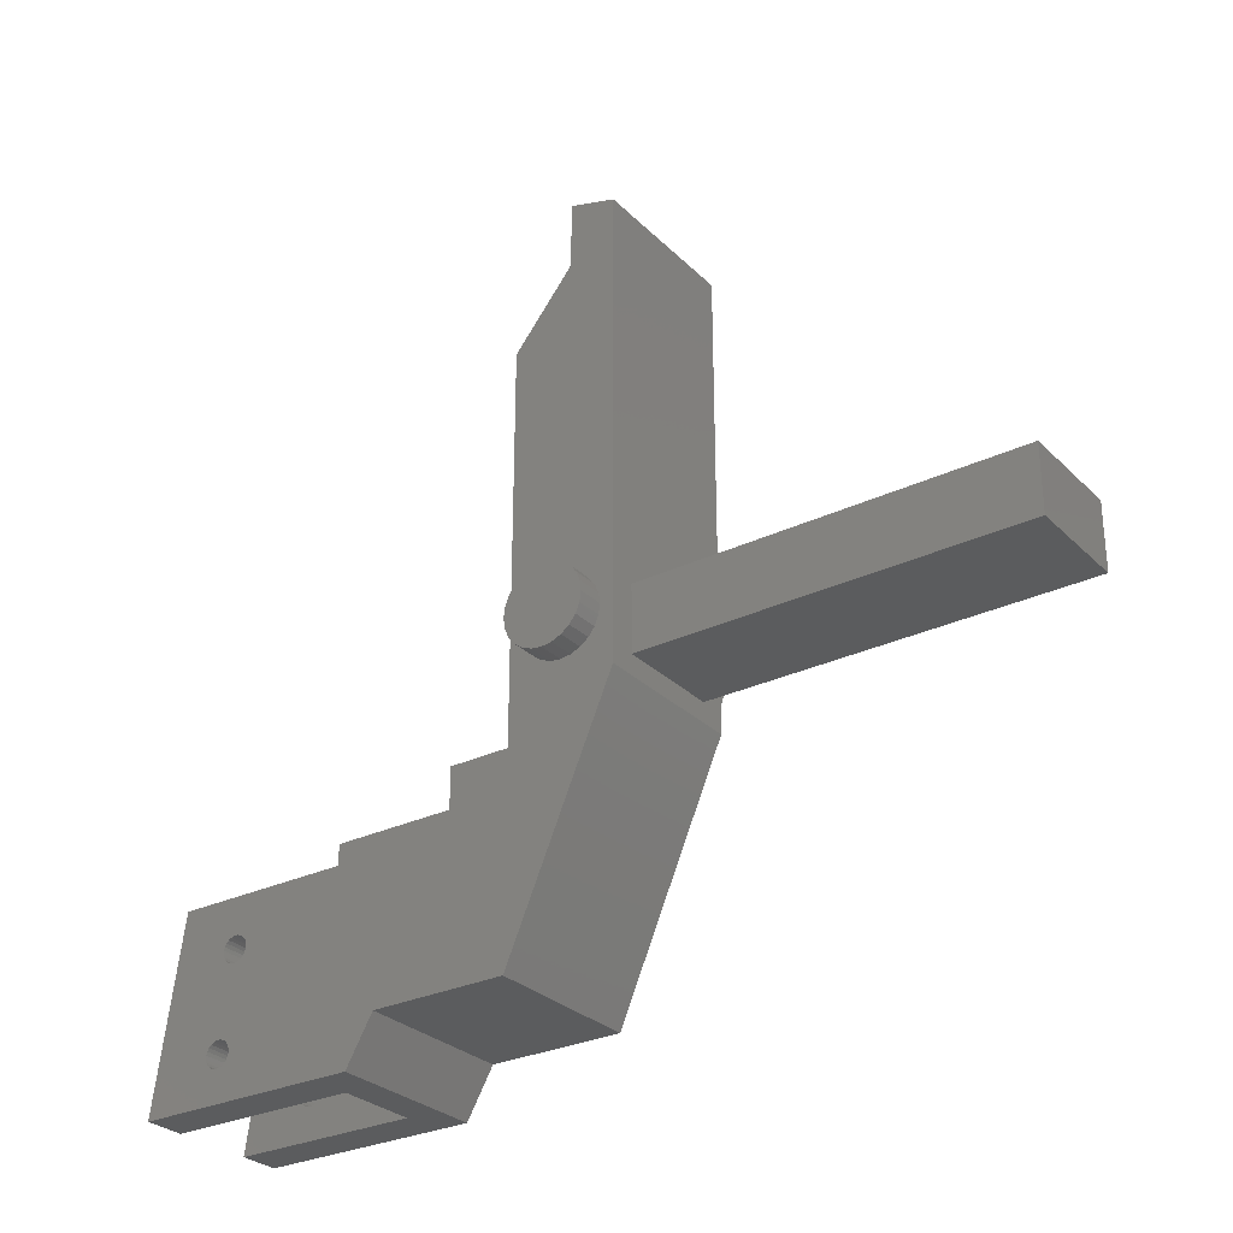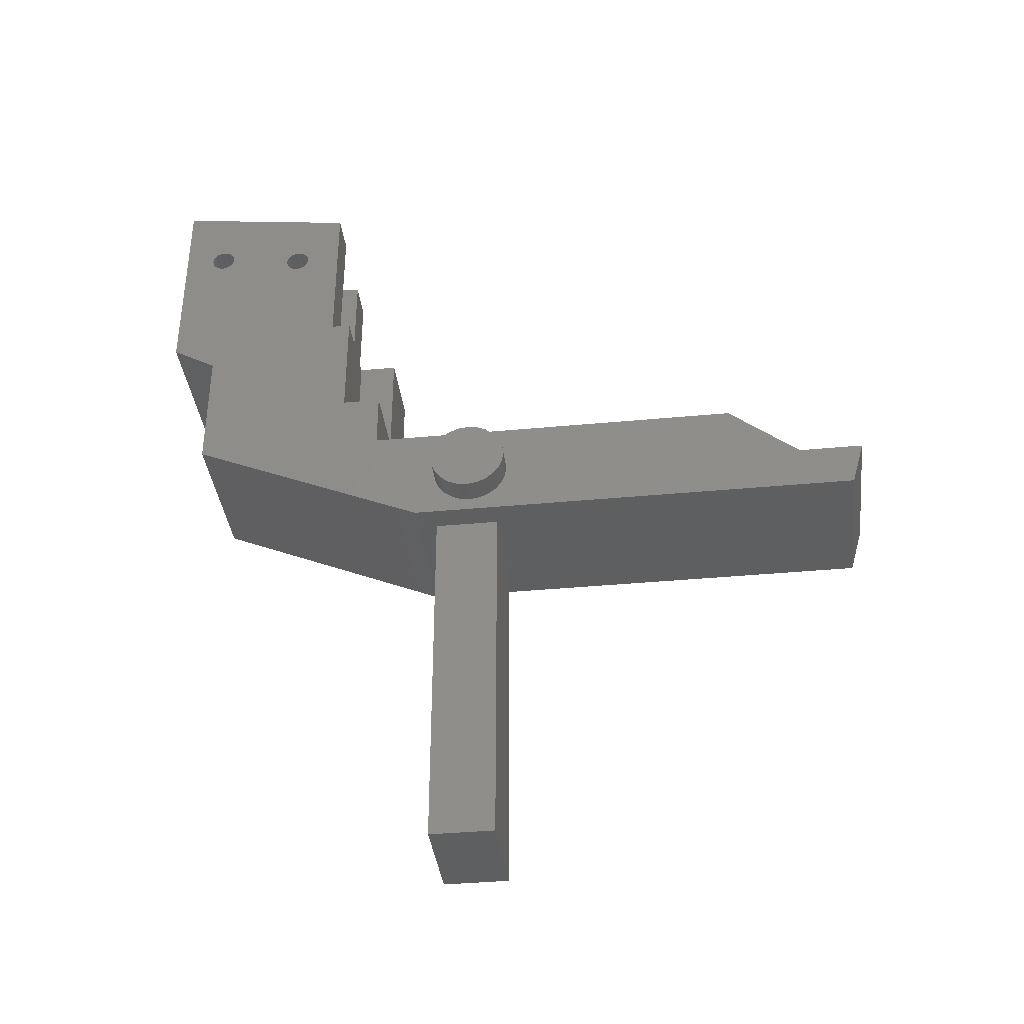
<metadata>
{"format":"stl","ext":"stl","renderer":"f3d","projection":"perspective","resolution":1024,"background":"white","views":[{"elev":-29.1,"azim":125.4,"up":"+Y"},{"elev":-37.6,"azim":96.9,"up":"+Z"}]}
</metadata>
<code>
# stl→obj: 384 verts, 776 faces
v 6 109 -40
v -6 109 -40
v 6 110 -36.5
v -6 110 -36.5
v -6 105 -36.5
v 6 105 -36.5
v -6 99.5 -32
v 6 99.5 -32
v -8 80.9 -36.78
v -8 80.9 -35.22
v -8 81 -36
v -8 80.6 -37.5
v -8 80.12 -38.12
v -8 79.5 -38.6
v -8 78.78 -38.9
v -8 78 -39
v -8 77.22 -38.9
v -8 76.5 -38.6
v -8 75.88 -38.12
v -8 75.4 -37.5
v -8 75.1 -36.78
v -8 75 -36
v -8 75.1 -35.22
v -8 75.4 -34.5
v -8 80.6 -34.5
v -8 75.88 -33.88
v -8 76.5 -33.4
v -8 77.22 -33.1
v -8 78 -33
v -8 80.12 -33.88
v -8 78.78 -33.1
v -8 79.5 -33.4
v 8 80.9 -36.78
v 8 81 -36
v 8 80.9 -35.22
v 8 80.6 -34.5
v 8 80.12 -33.88
v 8 79.5 -33.4
v 8 78.78 -33.1
v 8 78 -33
v 8 77.22 -33.1
v 8 76.5 -33.4
v 8 75.88 -33.88
v 8 75.4 -34.5
v 8 75.1 -35.22
v 8 75 -36
v 8 75.1 -36.78
v 8 75.4 -37.5
v 8 80.6 -37.5
v 8 75.88 -38.12
v 8 76.5 -38.6
v 8 77.22 -38.9
v 8 78 -39
v 8 80.12 -38.12
v 8 78.78 -38.9
v 8 79.5 -38.6
v -6 80.9 -35.22
v -6 81 -36
v 6 80.9 -35.22
v 6 81 -36
v -6 80.6 -34.5
v 6 80.6 -34.5
v -6 80.12 -33.88
v 6 80.12 -33.88
v -6 79.5 -33.4
v 6 79.5 -33.4
v -6 78.78 -33.1
v 6 78.78 -33.1
v -6 78 -33
v 6 78 -33
v -6 77.22 -33.1
v 6 77.22 -33.1
v -6 76.5 -33.4
v 6 76.5 -33.4
v -6 75.88 -33.88
v 6 75.88 -33.88
v -6 75.4 -34.5
v 6 75.4 -34.5
v -6 75.1 -35.22
v 6 75.1 -35.22
v -6 75 -36
v 6 75 -36
v -6 75.1 -36.78
v 6 75.1 -36.78
v -6 75.4 -37.5
v 6 75.4 -37.5
v -6 75.88 -38.12
v 6 75.88 -38.12
v -6 76.5 -38.6
v 6 76.5 -38.6
v -6 77.22 -38.9
v 6 77.22 -38.9
v -6 78 -39
v 6 78 -39
v -6 78.78 -38.9
v 6 78.78 -38.9
v -6 79.5 -38.6
v 6 79.5 -38.6
v -6 80.12 -38.12
v 6 80.12 -38.12
v -6 80.6 -37.5
v 6 80.6 -37.5
v -6 80.9 -36.78
v 6 80.9 -36.78
v 6 73.5 -40
v -6 73.5 -40
v 6 51.5 -3.5
v 6 65.5 -5.5
v 3 65.5 -5.5
v 3 51.5 -3.5
v -6 51.5 -3.5
v -3 65.5 -5.5
v -6 65.5 -5.5
v -3 51.5 -3.5
v -3 65.5 -17.5
v 3 65.5 -17.5
v -6 65.5 -18.52
v 6 65.5 -18.52
v -3 51.5 -17.5
v 3 51.5 -17.5
v 0 70 -27.5
v -6 70 -18.52
v 0 70 -18.52
v -6 70 -32
v 6 70 -32
v 6 70 -27.5
v 6 67 -18.52
v 0 67 -18.52
v 0 67 -27.5
v 6 67 -27.5
v -6 55 -32.01
v 6 55 -32.01
v 6 51.5 -20
v -6 51.5 -20
v -6 55 -22
v 6 55 -22
v -3 62.38 -9.227
v -3 62.56 -9.404
v -3 62.16 -9.102
v -3 55.75 -9.509
v -3 60.84 -9.882
v -3 55.81 -9.264
v -3 60.9 -9.637
v -3 60.84 -10.13
v -3 55.81 -9.012
v -3 62.69 -9.622
v -3 55.63 -9.729
v -3 61.03 -9.417
v -3 60.91 -10.38
v -3 55.74 -8.768
v -3 55.45 -9.909
v -3 61.2 -9.237
v -3 55.62 -8.55
v -3 61.04 -10.6
v -3 61.42 -9.109
v -3 55.23 -10.04
v -3 55.44 -8.373
v -3 61.22 -10.77
v -3 61.67 -9.041
v -3 54.99 -10.1
v -3 61.44 -10.9
v -3 55.22 -8.249
v -3 61.92 -9.039
v -3 54.97 -8.185
v -3 54.72 -8.188
v -3 54.47 -8.255
v -3 54.26 -8.383
v -3 54.08 -8.564
v -3 53.96 -8.784
v -3 54.73 -10.11
v -3 61.68 -10.96
v -3 62.76 -9.865
v -3 62.76 -10.12
v -3 62.7 -10.36
v -3 62.57 -10.58
v -3 62.4 -10.76
v -3 53.89 -9.028
v -3 53.89 -9.281
v -3 53.96 -9.524
v -3 54.09 -9.742
v -3 54.27 -9.919
v -3 54.49 -10.04
v -3 61.93 -10.96
v -3 62.18 -10.89
v 3 62.38 -9.227
v 3 62.56 -9.404
v 3 62.16 -9.102
v 3 55.75 -9.509
v 3 55.81 -9.264
v 3 60.84 -9.882
v 3 60.9 -9.637
v 3 60.84 -10.13
v 3 55.81 -9.012
v 3 62.69 -9.622
v 3 61.03 -9.417
v 3 55.63 -9.729
v 3 55.74 -8.768
v 3 60.91 -10.38
v 3 55.45 -9.909
v 3 61.2 -9.237
v 3 55.62 -8.55
v 3 61.04 -10.6
v 3 61.42 -9.109
v 3 55.23 -10.04
v 3 55.44 -8.373
v 3 61.22 -10.77
v 3 61.67 -9.041
v 3 54.99 -10.1
v 3 61.44 -10.9
v 3 55.22 -8.249
v 3 61.92 -9.039
v 3 54.97 -8.185
v 3 54.72 -8.188
v 3 54.47 -8.255
v 3 54.26 -8.383
v 3 54.08 -8.564
v 3 53.96 -8.784
v 3 54.73 -10.11
v 3 61.68 -10.96
v 3 62.76 -9.865
v 3 62.76 -10.12
v 3 62.7 -10.36
v 3 62.57 -10.58
v 3 62.4 -10.76
v 3 53.89 -9.028
v 3 53.89 -9.281
v 3 53.96 -9.524
v 3 54.09 -9.742
v 3 54.27 -9.919
v 3 54.49 -10.04
v 3 61.93 -10.96
v 3 62.18 -10.89
v -6 62.38 -9.227
v -6 62.56 -9.404
v -6 62.16 -9.102
v -6 55.75 -9.509
v -6 55.81 -9.264
v -6 60.84 -9.882
v -6 60.9 -9.637
v -6 60.84 -10.13
v -6 55.81 -9.012
v -6 62.69 -9.622
v -6 61.03 -9.417
v -6 55.63 -9.729
v -6 55.74 -8.768
v -6 60.91 -10.38
v -6 55.45 -9.909
v -6 61.2 -9.237
v -6 55.62 -8.55
v -6 61.04 -10.6
v -6 61.42 -9.109
v -6 55.23 -10.04
v -6 55.44 -8.373
v -6 61.22 -10.77
v -6 61.67 -9.041
v -6 54.99 -10.1
v -6 61.44 -10.9
v -6 55.22 -8.249
v -6 61.92 -9.039
v -6 54.97 -8.185
v -6 54.72 -8.188
v -6 54.47 -8.255
v -6 54.26 -8.383
v -6 54.08 -8.564
v -6 53.96 -8.784
v -6 53.89 -9.028
v -6 53.89 -9.281
v -6 54.73 -10.11
v -6 61.68 -10.96
v -6 53.96 -9.524
v -6 54.09 -9.742
v -6 54.27 -9.919
v -6 54.49 -10.04
v -6 61.93 -10.96
v -6 62.18 -10.89
v -6 62.4 -10.76
v -6 62.57 -10.58
v -6 62.7 -10.36
v -6 62.76 -10.12
v -6 62.76 -9.865
v 6 62.38 -9.227
v 6 62.56 -9.404
v 6 62.16 -9.102
v 6 55.75 -9.509
v 6 60.84 -9.882
v 6 55.81 -9.264
v 6 60.9 -9.637
v 6 60.84 -10.13
v 6 55.81 -9.012
v 6 62.69 -9.622
v 6 55.63 -9.729
v 6 61.03 -9.417
v 6 60.91 -10.38
v 6 55.74 -8.768
v 6 55.45 -9.909
v 6 61.2 -9.237
v 6 55.62 -8.55
v 6 61.04 -10.6
v 6 61.42 -9.109
v 6 55.23 -10.04
v 6 55.44 -8.373
v 6 61.22 -10.77
v 6 61.67 -9.041
v 6 54.99 -10.1
v 6 61.44 -10.9
v 6 55.22 -8.249
v 6 61.92 -9.039
v 6 54.97 -8.185
v 6 54.72 -8.188
v 6 54.47 -8.255
v 6 54.26 -8.383
v 6 54.08 -8.564
v 6 53.96 -8.784
v 6 53.89 -9.028
v 6 53.89 -9.281
v 6 54.73 -10.11
v 6 61.68 -10.96
v 6 53.96 -9.524
v 6 54.09 -9.742
v 6 54.27 -9.919
v 6 54.49 -10.04
v 6 61.93 -10.96
v 6 62.18 -10.89
v 6 62.4 -10.76
v 6 62.57 -10.58
v 6 62.7 -10.36
v 6 62.76 -10.12
v 6 62.76 -9.865
v 2 93.46 -32
v 2.828 92.83 -32
v 3.464 92 -32
v 3.864 91.04 -32
v 4 90 -32
v 1.035 93.86 -32
v 0 94 -32
v -1.035 93.86 -32
v -2 93.46 -32
v -2.828 92.83 -32
v -3.464 92 -32
v -3.864 91.04 -32
v -4 90 -32
v 3.864 88.96 -32
v 3.464 88 -32
v -3.864 88.96 -32
v -3.464 88 -32
v -2.828 87.17 -32
v -2 86.54 -32
v -1.035 86.14 -32
v 0 86 -32
v 1.035 86.14 -32
v 2 86.54 -32
v 2.828 87.17 -32
v 1.035 93.86 -38
v 0 94 -38
v -1.035 93.86 -38
v 2 93.46 -38
v 2.828 92.83 -38
v 3.464 92 -38
v 3.864 91.04 -38
v 4 90 -38
v 3.864 88.96 -38
v 3.464 88 -38
v 2.828 87.17 -38
v 2 86.54 -38
v 1.035 86.14 -38
v 0 86 -38
v -1.035 86.14 -38
v -2 93.46 -38
v -2 86.54 -38
v -2.828 92.83 -38
v -3.464 92 -38
v -2.828 87.17 -38
v -3.464 88 -38
v -3.864 91.04 -38
v -4 90 -38
v -3.864 88.96 -38
v -4 75 -68.5
v -4 75 -40
v -4 80 -68.5
v -4 80 -40
v 4 75 -68.5
v 4 80 -68.5
v 4 80 -40
v 4 75 -40
f 1 2 3
f 2 4 3
f 5 6 4
f 6 3 4
f 7 6 5
f 7 8 6
f 9 10 11
f 12 10 9
f 13 10 12
f 14 10 13
f 15 10 14
f 16 10 15
f 17 10 16
f 18 10 17
f 19 10 18
f 20 10 19
f 21 10 20
f 22 10 21
f 22 23 10
f 23 24 10
f 24 25 10
f 24 26 25
f 26 27 25
f 27 28 25
f 28 29 25
f 29 30 25
f 29 31 32
f 29 32 30
f 33 34 35
f 36 33 35
f 37 33 36
f 38 33 37
f 39 33 38
f 40 33 39
f 41 33 40
f 42 33 41
f 43 33 42
f 44 33 43
f 45 33 44
f 46 33 45
f 46 47 33
f 47 48 33
f 48 49 33
f 48 50 49
f 50 51 49
f 51 52 49
f 52 53 49
f 53 54 49
f 53 55 56
f 53 56 54
f 57 11 10
f 57 58 11
f 59 35 34
f 59 34 60
f 61 10 25
f 61 57 10
f 62 36 35
f 62 35 59
f 63 25 30
f 63 61 25
f 64 37 36
f 64 36 62
f 65 30 32
f 65 63 30
f 66 38 37
f 66 37 64
f 67 32 31
f 67 65 32
f 68 39 38
f 68 38 66
f 69 31 29
f 69 67 31
f 70 40 39
f 70 39 68
f 28 69 29
f 71 69 28
f 72 41 40
f 72 40 70
f 27 71 28
f 73 71 27
f 74 42 41
f 74 41 72
f 26 73 27
f 75 73 26
f 76 43 42
f 76 42 74
f 24 75 26
f 77 75 24
f 78 44 43
f 78 43 76
f 23 77 24
f 79 77 23
f 80 45 44
f 80 44 78
f 22 79 23
f 81 79 22
f 82 46 45
f 82 45 80
f 81 22 21
f 81 21 83
f 46 84 47
f 82 84 46
f 83 21 20
f 83 20 85
f 47 86 48
f 84 86 47
f 85 20 19
f 85 19 87
f 48 88 50
f 86 88 48
f 87 19 18
f 87 18 89
f 50 90 51
f 88 90 50
f 89 18 17
f 89 17 91
f 51 92 52
f 90 92 51
f 91 17 16
f 91 16 93
f 52 94 53
f 92 94 52
f 16 15 95
f 93 16 95
f 53 96 55
f 94 96 53
f 15 14 97
f 95 15 97
f 55 98 56
f 96 98 55
f 14 13 99
f 97 14 99
f 56 100 54
f 98 100 56
f 13 12 101
f 99 13 101
f 54 102 49
f 100 102 54
f 12 9 103
f 101 12 103
f 49 104 33
f 102 104 49
f 9 11 58
f 103 9 58
f 33 60 34
f 104 60 33
f 105 2 1
f 105 106 2
f 107 108 109
f 110 107 109
f 111 112 113
f 114 112 111
f 115 113 112
f 116 109 108
f 117 113 115
f 118 117 115
f 118 115 116
f 118 116 108
f 119 120 116
f 119 116 115
f 121 122 123
f 124 122 121
f 125 124 121
f 125 121 126
f 117 123 122
f 118 127 128
f 117 118 128
f 117 128 123
f 129 121 128
f 128 121 123
f 129 130 121
f 130 126 121
f 129 128 130
f 130 128 127
f 131 106 105
f 132 131 105
f 120 107 110
f 119 114 111
f 133 107 120
f 134 133 120
f 134 120 119
f 134 119 111
f 131 132 135
f 132 136 135
f 134 135 136
f 133 134 136
f 137 138 112
f 139 137 112
f 114 139 112
f 140 141 142
f 142 141 143
f 140 144 141
f 145 142 143
f 138 146 112
f 146 115 112
f 147 144 140
f 145 143 148
f 147 149 144
f 150 145 148
f 151 149 147
f 150 148 152
f 153 150 152
f 151 154 149
f 153 152 155
f 156 154 151
f 157 153 155
f 156 158 154
f 157 155 159
f 160 158 156
f 160 161 158
f 162 157 159
f 114 163 139
f 114 159 163
f 114 162 159
f 114 164 162
f 114 165 164
f 114 166 165
f 114 167 166
f 114 168 167
f 114 169 168
f 119 169 114
f 170 161 160
f 170 171 161
f 146 172 115
f 172 173 115
f 174 115 173
f 175 115 174
f 176 115 175
f 119 115 176
f 119 177 169
f 119 178 177
f 119 179 178
f 119 180 179
f 119 181 180
f 119 182 181
f 119 170 182
f 119 171 170
f 119 183 171
f 119 176 184
f 119 184 183
f 185 109 186
f 187 109 185
f 110 109 187
f 188 189 190
f 189 191 190
f 188 190 192
f 193 191 189
f 186 109 194
f 194 109 116
f 193 195 191
f 196 188 192
f 197 195 193
f 196 192 198
f 199 196 198
f 197 200 195
f 201 200 197
f 199 198 202
f 201 203 200
f 204 199 202
f 205 203 201
f 204 202 206
f 205 207 203
f 208 204 206
f 208 206 209
f 210 207 205
f 110 187 211
f 110 211 207
f 110 207 210
f 110 210 212
f 110 212 213
f 110 213 214
f 110 214 215
f 110 215 216
f 110 216 217
f 120 110 217
f 218 208 209
f 218 209 219
f 194 116 220
f 220 116 221
f 222 221 116
f 223 222 116
f 224 223 116
f 120 224 116
f 120 217 225
f 120 225 226
f 120 226 227
f 120 227 228
f 120 228 229
f 120 229 230
f 120 230 218
f 120 218 219
f 120 219 231
f 120 231 232
f 120 232 224
f 131 135 106
f 117 122 124
f 106 85 87
f 106 87 89
f 106 83 85
f 134 111 135
f 106 89 91
f 135 83 106
f 5 4 2
f 106 5 2
f 106 91 93
f 233 113 234
f 235 113 233
f 111 113 235
f 236 237 238
f 237 239 238
f 236 238 240
f 241 239 237
f 234 113 242
f 242 113 117
f 241 243 239
f 244 236 240
f 245 243 241
f 244 240 246
f 247 244 246
f 245 248 243
f 249 248 245
f 247 246 250
f 249 251 248
f 252 247 250
f 253 251 249
f 252 250 254
f 135 81 83
f 106 93 5
f 253 255 251
f 256 252 254
f 256 254 257
f 258 255 253
f 111 235 259
f 111 259 255
f 111 255 258
f 111 258 260
f 111 260 261
f 111 261 262
f 111 262 263
f 111 263 264
f 111 264 265
f 111 265 266
f 111 266 267
f 111 267 135
f 268 256 257
f 268 257 269
f 267 270 135
f 270 271 135
f 271 272 135
f 272 273 135
f 273 268 135
f 268 269 135
f 135 269 274
f 135 274 275
f 135 275 276
f 135 276 277
f 93 95 5
f 95 7 5
f 95 97 7
f 97 99 7
f 99 101 7
f 101 103 7
f 103 58 7
f 57 7 58
f 61 7 57
f 63 7 61
f 65 7 63
f 67 7 65
f 69 7 67
f 124 7 69
f 124 69 71
f 124 71 73
f 124 73 75
f 124 75 77
f 124 77 79
f 124 79 81
f 135 124 81
f 135 117 124
f 135 277 117
f 277 278 117
f 278 279 117
f 280 117 279
f 242 117 280
f 130 125 126
f 132 105 136
f 105 88 86
f 105 90 88
f 105 86 84
f 133 136 107
f 118 130 127
f 105 92 90
f 136 105 84
f 6 1 3
f 105 1 6
f 105 94 92
f 281 282 108
f 283 281 108
f 107 283 108
f 284 285 286
f 286 285 287
f 284 288 285
f 289 286 287
f 282 290 108
f 290 118 108
f 291 288 284
f 289 287 292
f 291 293 288
f 294 289 292
f 295 293 291
f 294 292 296
f 297 294 296
f 295 298 293
f 297 296 299
f 300 298 295
f 301 297 299
f 300 302 298
f 136 84 82
f 105 6 94
f 301 299 303
f 304 302 300
f 304 305 302
f 306 301 303
f 107 307 283
f 107 303 307
f 107 306 303
f 107 308 306
f 107 309 308
f 107 310 309
f 107 311 310
f 107 312 311
f 107 313 312
f 107 314 313
f 107 315 314
f 107 136 315
f 316 305 304
f 316 317 305
f 315 136 318
f 318 136 319
f 319 136 320
f 320 136 321
f 321 136 316
f 316 136 317
f 136 322 317
f 136 323 322
f 136 324 323
f 136 325 324
f 94 6 96
f 96 6 8
f 96 8 98
f 98 8 100
f 100 8 102
f 102 8 104
f 104 8 60
f 59 60 8
f 62 59 8
f 64 62 8
f 66 64 8
f 68 66 8
f 70 68 8
f 125 70 8
f 125 72 70
f 125 74 72
f 125 76 74
f 125 78 76
f 125 80 78
f 125 82 80
f 136 82 125
f 136 125 130
f 136 130 118
f 136 118 325
f 325 118 326
f 326 118 327
f 290 328 118
f 328 327 118
f 172 280 173
f 280 279 173
f 220 221 327
f 220 327 328
f 146 242 172
f 242 280 172
f 194 220 328
f 194 328 290
f 138 234 146
f 234 242 146
f 186 194 290
f 186 290 282
f 137 233 138
f 233 234 138
f 185 186 282
f 185 282 281
f 139 235 137
f 235 233 137
f 187 185 281
f 187 281 283
f 163 259 139
f 259 235 139
f 211 187 283
f 211 283 307
f 159 255 163
f 255 259 163
f 207 211 307
f 207 307 303
f 155 251 159
f 251 255 159
f 203 207 303
f 203 303 299
f 152 248 155
f 248 251 155
f 200 203 299
f 200 299 296
f 148 243 152
f 243 248 152
f 195 200 296
f 195 296 292
f 143 239 148
f 239 243 148
f 191 195 292
f 191 292 287
f 141 238 143
f 238 239 143
f 190 191 287
f 190 287 285
f 141 144 240
f 141 240 238
f 190 285 192
f 285 288 192
f 144 149 246
f 144 246 240
f 192 288 198
f 288 293 198
f 149 154 250
f 149 250 246
f 198 293 202
f 293 298 202
f 154 158 254
f 154 254 250
f 202 298 206
f 298 302 206
f 158 161 257
f 158 257 254
f 206 302 209
f 302 305 209
f 161 171 269
f 161 269 257
f 209 305 219
f 305 317 219
f 171 183 274
f 171 274 269
f 219 317 231
f 317 322 231
f 183 184 275
f 183 275 274
f 231 322 232
f 322 323 232
f 184 176 276
f 184 276 275
f 232 323 224
f 323 324 224
f 176 175 277
f 176 277 276
f 224 324 223
f 324 325 223
f 175 174 278
f 175 278 277
f 223 325 222
f 325 326 222
f 174 173 279
f 174 279 278
f 222 326 221
f 326 327 221
f 145 241 142
f 241 237 142
f 193 189 286
f 193 286 289
f 150 245 145
f 245 241 145
f 197 193 289
f 197 289 294
f 153 249 150
f 249 245 150
f 201 197 294
f 201 294 297
f 157 253 153
f 253 249 153
f 205 201 297
f 205 297 301
f 162 258 157
f 258 253 157
f 210 205 301
f 210 301 306
f 164 260 162
f 260 258 162
f 212 210 306
f 212 306 308
f 165 261 164
f 261 260 164
f 213 212 308
f 213 308 309
f 166 262 165
f 262 261 165
f 214 213 309
f 214 309 310
f 167 263 166
f 263 262 166
f 215 214 310
f 215 310 311
f 168 264 167
f 264 263 167
f 216 215 311
f 216 311 312
f 169 265 168
f 265 264 168
f 217 216 312
f 217 312 313
f 177 266 169
f 266 265 169
f 225 217 313
f 225 313 314
f 177 178 267
f 177 267 266
f 225 314 226
f 314 315 226
f 178 179 270
f 178 270 267
f 226 315 227
f 315 318 227
f 179 180 271
f 179 271 270
f 227 318 228
f 318 319 228
f 180 181 272
f 180 272 271
f 228 319 229
f 319 320 229
f 181 182 273
f 181 273 272
f 229 320 230
f 320 321 230
f 182 170 268
f 182 268 273
f 230 321 218
f 321 316 218
f 170 160 256
f 170 256 268
f 218 316 208
f 316 304 208
f 160 156 252
f 160 252 256
f 208 304 204
f 304 300 204
f 156 151 247
f 156 247 252
f 204 300 199
f 300 295 199
f 151 147 244
f 151 244 247
f 199 295 196
f 295 291 196
f 147 140 236
f 147 236 244
f 196 291 188
f 291 284 188
f 140 142 237
f 140 237 236
f 188 284 189
f 284 286 189
f 329 8 7
f 330 8 329
f 331 8 330
f 332 8 331
f 333 8 332
f 125 8 333
f 329 7 334
f 334 7 335
f 336 335 7
f 337 336 7
f 338 337 7
f 339 338 7
f 340 339 7
f 341 340 7
f 124 341 7
f 125 333 342
f 125 342 343
f 124 125 343
f 124 344 341
f 124 345 344
f 124 346 345
f 124 347 346
f 124 348 347
f 124 349 348
f 124 350 349
f 124 351 350
f 124 343 352
f 124 352 351
f 353 354 355
f 356 353 355
f 357 356 355
f 358 357 355
f 359 358 355
f 360 359 355
f 361 360 355
f 362 361 355
f 363 362 355
f 364 363 355
f 365 364 355
f 366 365 355
f 366 355 367
f 367 355 368
f 367 368 369
f 369 368 370
f 369 370 371
f 369 371 372
f 372 371 373
f 373 371 374
f 373 374 375
f 373 375 376
f 360 333 359
f 333 332 359
f 359 332 358
f 332 331 358
f 358 331 357
f 331 330 357
f 357 330 356
f 330 329 356
f 356 329 353
f 329 334 353
f 353 334 354
f 334 335 354
f 355 354 335
f 355 335 336
f 368 355 336
f 368 336 337
f 370 368 337
f 370 337 338
f 371 370 338
f 371 338 339
f 374 371 339
f 374 339 340
f 375 374 340
f 375 340 341
f 376 375 341
f 376 341 344
f 373 376 344
f 373 344 345
f 372 373 345
f 372 345 346
f 369 372 346
f 369 346 347
f 367 369 347
f 367 347 348
f 366 367 348
f 366 348 349
f 366 349 365
f 349 350 365
f 365 350 364
f 350 351 364
f 364 351 363
f 351 352 363
f 363 352 362
f 352 343 362
f 362 343 361
f 343 342 361
f 361 342 360
f 342 333 360
f 377 378 379
f 378 380 379
f 381 377 379
f 381 379 382
f 382 379 380
f 382 380 383
f 378 384 380
f 384 383 380
f 377 381 378
f 381 384 378
f 381 382 384
f 384 382 383

</code>
